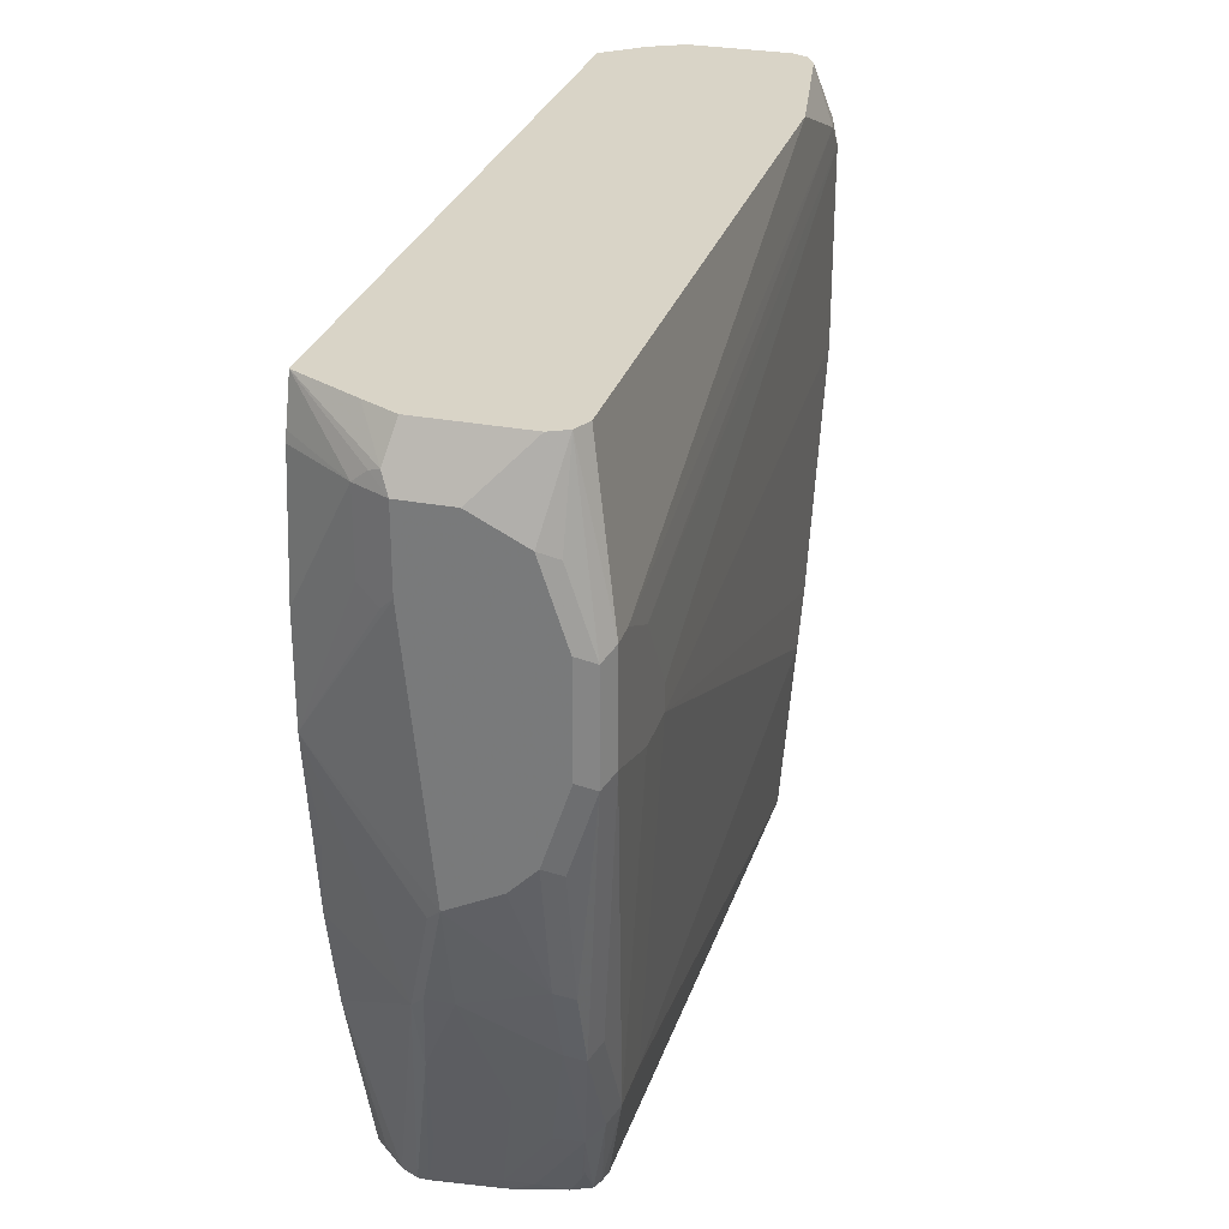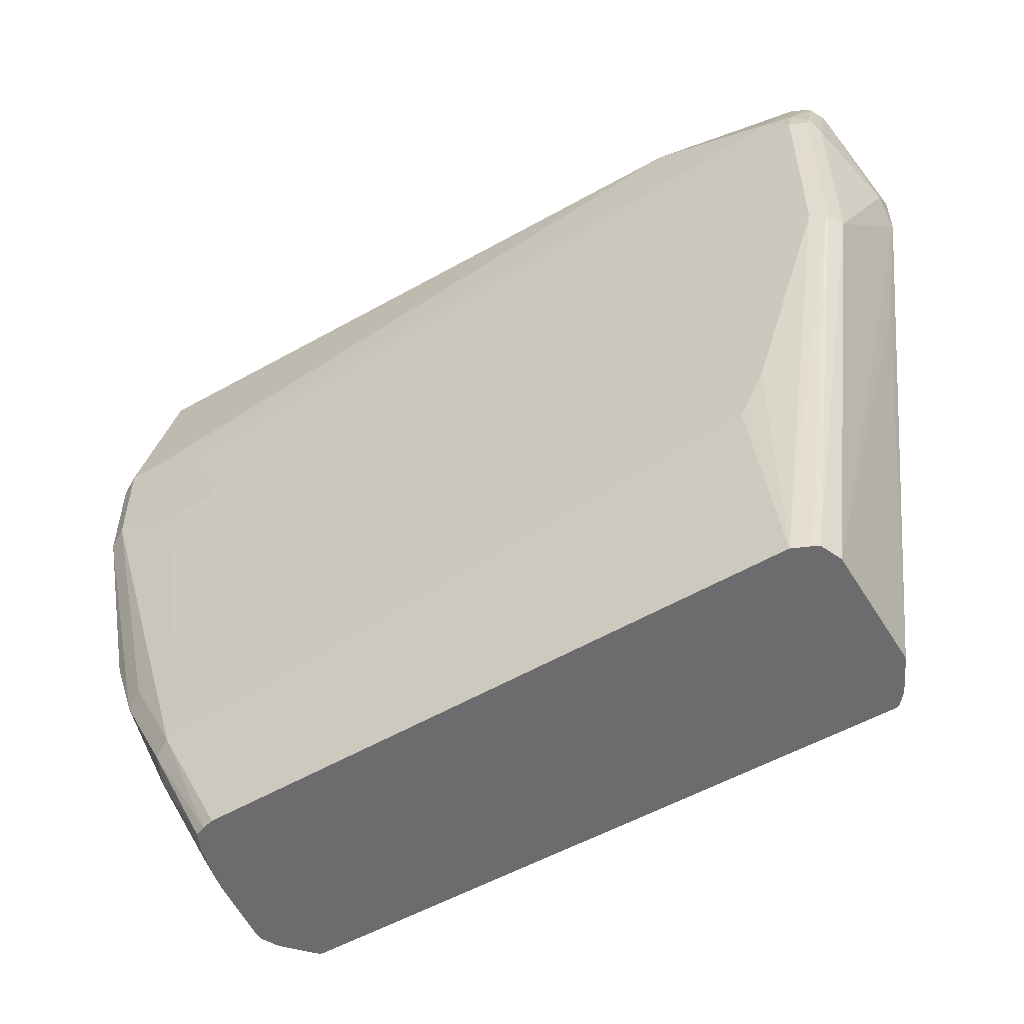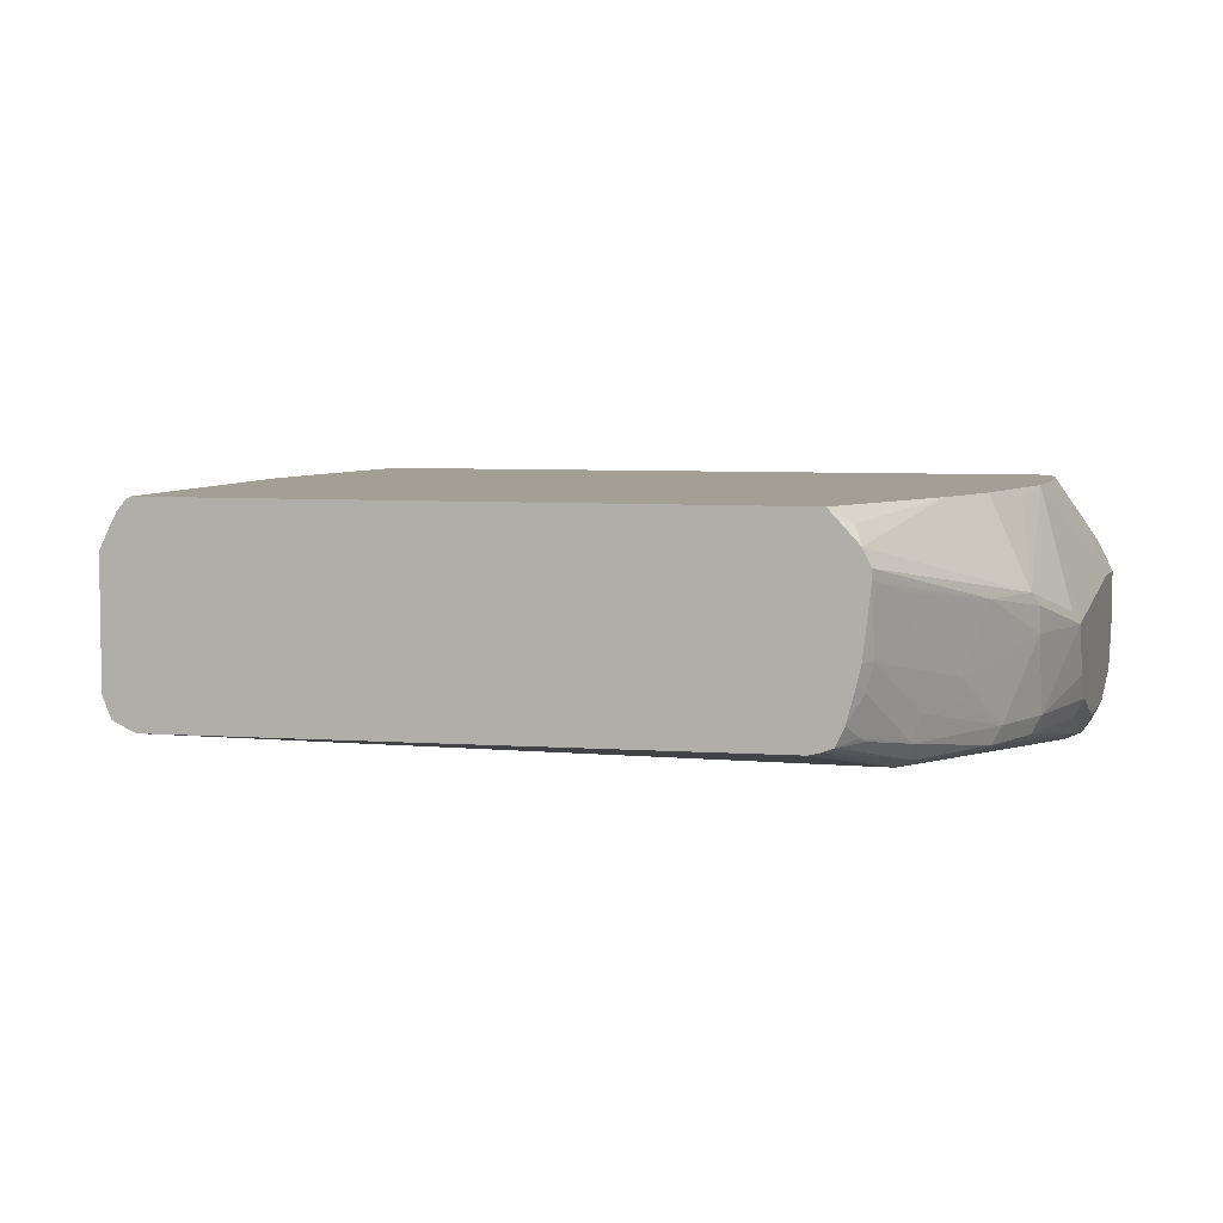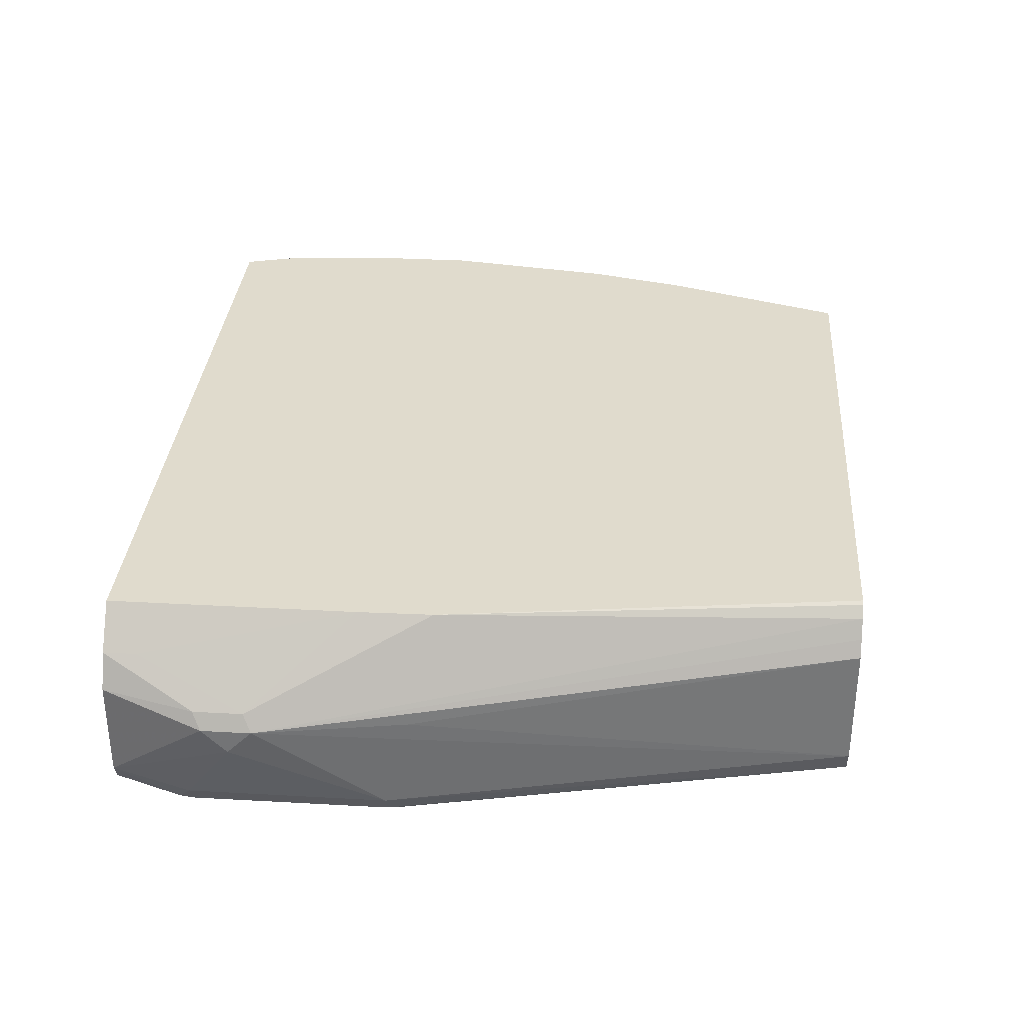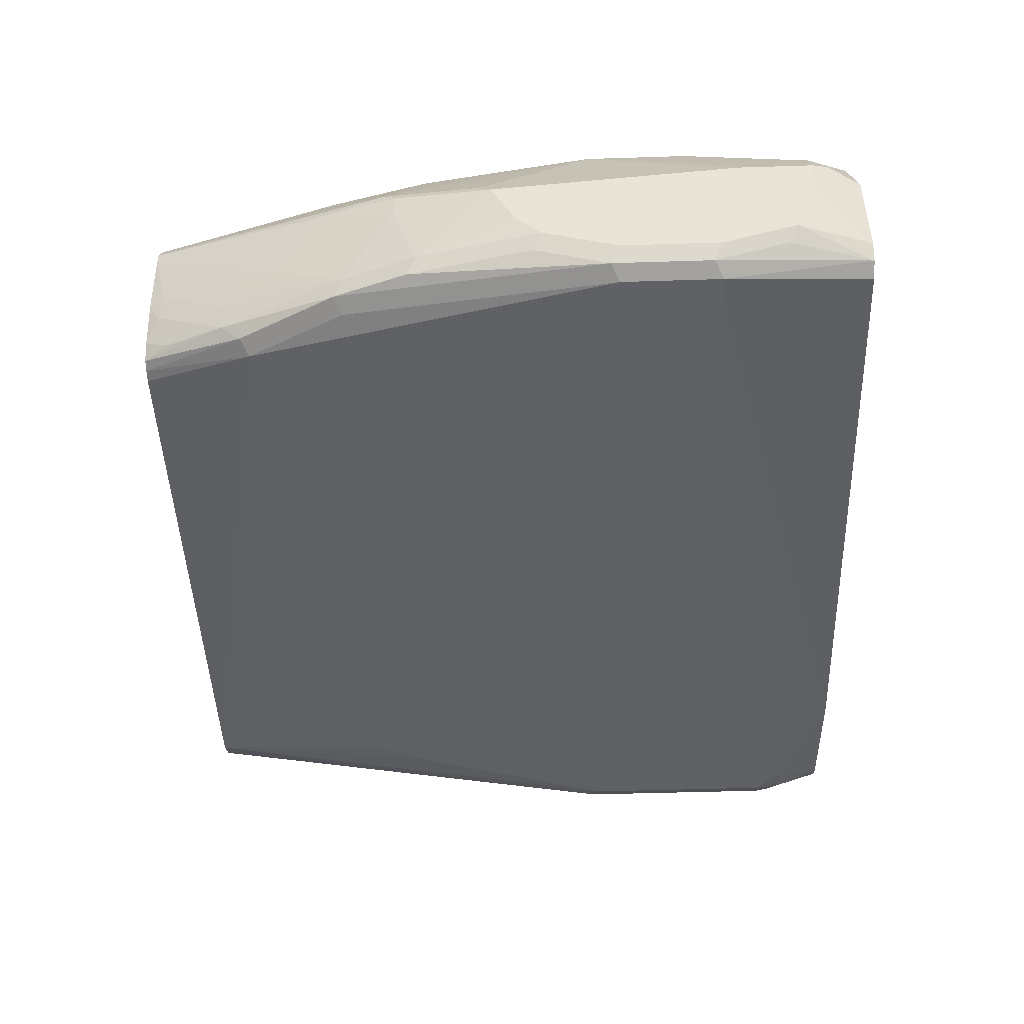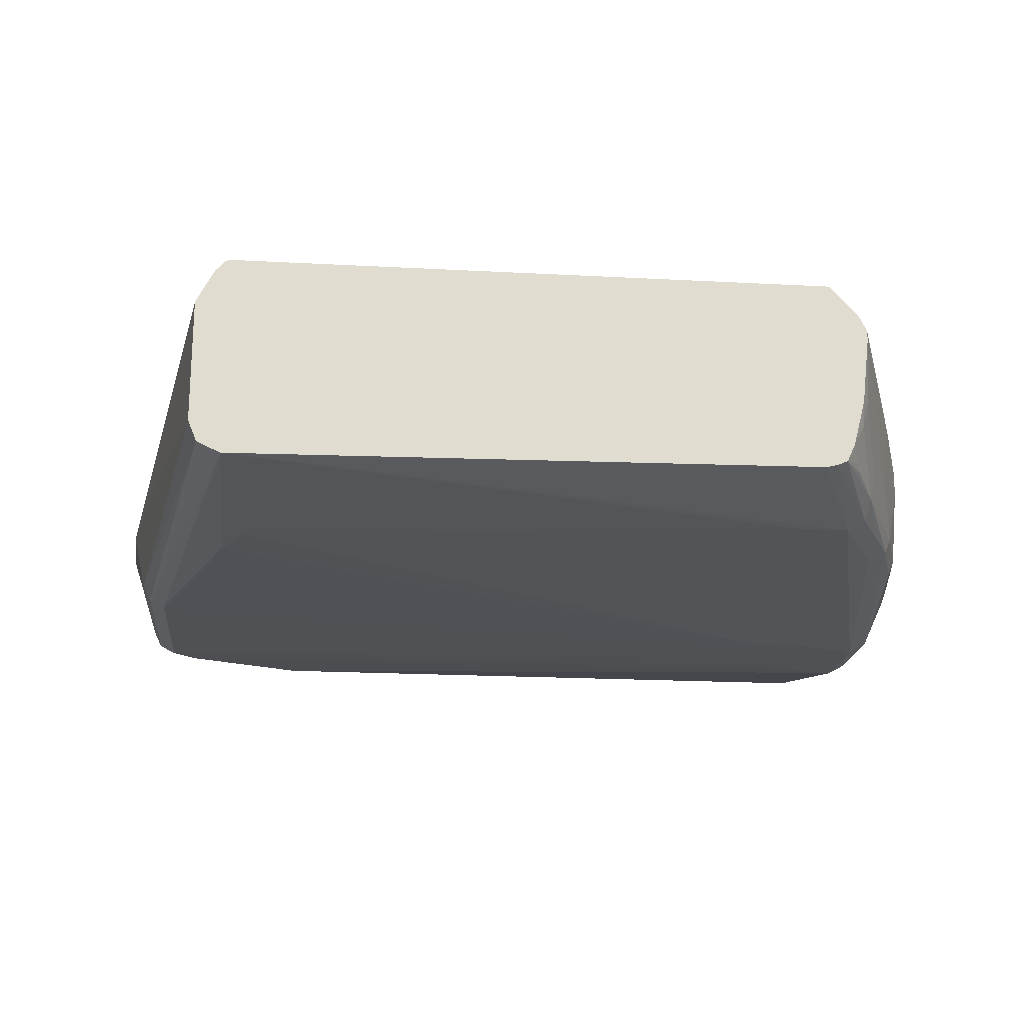
<metadata>
{"format":"obj","ext":"obj","renderer":"f3d","projection":"perspective","resolution":1024,"background":"white","views":[{"elev":28.7,"azim":-74.1,"up":"+Z"},{"elev":-53.8,"azim":31.0,"up":"+Z"},{"elev":5.4,"azim":-163.1,"up":"+Y"},{"elev":33.3,"azim":94.4,"up":"+Y"},{"elev":-45.9,"azim":-87.9,"up":"+Y"},{"elev":-19.5,"azim":174.3,"up":"+Y"}]}
</metadata>
<code>
v 0.2481 -0.4254 -0.1523
v 0.2481 -0.514 -0.1523
v 0.2422 -0.4136 -0.1523
v 0.319 -0.4608 0.2658
v 0.3013 -0.4608 0.1595
v 0.2418 -0.5293 -0.1523
v 0.3013 -0.5317 0.1772
v 0.2354 -0.4007 -0.1523
v 0.3131 -0.449 0.2717
v 0.319 -0.4608 0.3013
v 0.319 -0.4786 0.2835
v 0.2658 -0.3917 0.1435
v 0.237 -0.5317 -0.1523
v 0.2954 -0.5436 0.1772
v 0.2924 -0.545 0.1683
v 0.3013 -0.5317 0.319
v 0.2969 -0.5406 0.3279
v 0.229 -0.3934 -0.1523
v 0.2895 -0.4195 0.3485
v 0.3131 -0.449 0.3072
v 0.2667 -0.3917 0.1967
v 0.3013 -0.4431 0.3722
v 0.3013 -0.514 0.3722
v 0.2261 -0.3917 -0.1523
v 0.2251 -0.537 -0.1523
v 0.2954 -0.5436 0.319
v 0.2836 -0.5495 0.319
v 0.2836 -0.5495 0.1772
v 0.2954 -0.5258 0.3722
v 0.288 -0.5406 0.3456
v 0.2858 -0.545 0.3367
v 0.2895 -0.4195 0.3722
v 0.2667 -0.3917 0.3722
v -0.2042 -0.3917 -0.1523
v 0.2304 -0.5495 0.01776
v 0.2127 -0.5495 -0.01772
v -0.1949 -0.5495 -0.07086
v 0.2232 -0.537 -0.1523
v 0.2658 -0.5495 0.3367
v -0.2481 -0.5672 0.2481
v -0.2127 -0.5672 0.1949
v -0.2127 -0.5672 0.1772
v 0.2836 -0.5317 0.3722
v -0.2658 -0.3917 0.3722
v -0.2245 -0.4136 -0.1523
v -0.2185 -0.4018 -0.1418
v -0.2079 -0.3917 -0.1418
v -0.2304 -0.5495 -0.07086
v -0.1949 -0.5317 -0.1523
v 0.1772 -0.5495 0.3722
v -0.2836 -0.5672 0.2658
v -0.2481 -0.5672 0.1772
v -0.2739 -0.3917 0.3433
v -0.3072 -0.4372 0.3367
v -0.3102 -0.4476 0.3456
v -0.3131 -0.4549 0.3485
v -0.2895 -0.4372 0.3722
v -0.2304 -0.4254 -0.1523
v -0.2969 -0.452 0.02664
v -0.2488 -0.3917 -0.01772
v -0.2032 -0.5297 -0.1523
v -0.3013 -0.5672 0.1949
v -0.2658 -0.5495 4.352e-05
v -0.26 -0.5436 -0.04134
v -0.2422 -0.5436 -0.07676
v -0.2836 -0.5495 0.3722
v -0.3013 -0.5672 0.2658
v -0.2756 -0.3917 0.3367
v -0.2836 -0.3917 0.2499
v -0.3072 -0.4372 0.2835
v -0.3146 -0.452 0.2747
v -0.3131 -0.449 0.3367
v -0.319 -0.4608 0.3367
v -0.3013 -0.4608 0.3722
v -0.2304 -0.4326 -0.1523
v -0.2791 -0.452 -0.02655
v -0.3013 -0.4608 0.03547
v -0.3146 -0.4697 0.09749
v -0.2836 -0.3917 0.1772
v -0.2791 -0.3988 0.1152
v -0.2658 -0.3917 0.05318
v -0.2104 -0.5267 -0.1523
v -0.3131 -0.5613 0.189
v -0.2776 -0.5436 -0.005861
v -0.2437 -0.5317 -0.09083
v -0.2954 -0.5436 0.3722
v -0.3131 -0.5613 0.2599
v -0.319 -0.4608 0.2835
v -0.319 -0.4963 0.3367
v -0.3013 -0.5317 0.3722
v -0.2304 -0.4786 -0.1418
v -0.2658 -0.4963 -0.05315
v -0.2481 -0.4431 -0.1063
v -0.2251 -0.4786 -0.1523
v -0.3013 -0.4786 0.03547
v -0.319 -0.4786 0.1064
v -0.2738 -0.3917 0.1081
v -0.2245 -0.5258 -0.13
v -0.2215 -0.5229 -0.1373
v -0.2162 -0.514 -0.1523
v -0.319 -0.5495 0.1949
v -0.3131 -0.5436 0.1358
v -0.2954 -0.5436 0.04728
v -0.2836 -0.5317 4.352e-05
v -0.2481 -0.514 -0.08862
v -0.226 -0.4963 -0.144
v -0.319 -0.5317 0.319
v -0.3131 -0.5436 0.3131
v -0.319 -0.5495 0.2658
v -0.2247 -0.4809 -0.1523
v -0.3013 -0.5317 0.05318
v -0.319 -0.514 0.124
v -0.2226 -0.4896 -0.1523
v -0.319 -0.5317 0.1418
f 58 76 59
f 59 76 77
f 59 78 79
f 59 79 80
f 59 80 81
f 58 75 76
f 59 81 60
f 61 65 82
f 62 67 87
f 62 87 83
f 59 77 78
f 65 85 82
f 62 84 63
f 63 84 64
f 64 84 85
f 64 85 65
f 66 86 67
f 67 86 87
f 70 79 71
f 71 88 73
f 71 73 72
f 71 79 88
f 56 74 57
f 73 88 96
f 62 83 84
f 56 73 74
f 48 62 63
f 55 72 73
f 73 96 112
f 40 42 41
f 44 53 54
f 44 54 55
f 44 55 56
f 44 56 57
f 45 58 59
f 45 59 60
f 45 60 46
f 46 60 47
f 48 61 49
f 55 73 56
f 48 52 62
f 48 64 65
f 48 65 61
f 50 66 67
f 50 67 51
f 53 68 54
f 54 69 79
f 54 79 70
f 54 70 71
f 54 71 72
f 54 72 55
f 54 68 69
f 48 63 64
f 73 112 114
f 85 91 106
f 73 101 109
f 85 105 91
f 85 106 100
f 85 100 99
f 85 99 98
f 86 90 107
f 86 107 108
f 86 108 87
f 87 108 107
f 87 107 109
f 89 107 90
f 91 94 110
f 85 104 105
f 91 110 106
f 91 104 92
f 92 104 95
f 95 111 96
f 95 104 111
f 100 106 113
f 101 114 102
f 102 114 111
f 102 111 103
f 106 110 113
f 111 114 112
f 40 52 42
f 91 105 104
f 84 111 104
f 84 103 111
f 84 104 85
f 73 109 107
f 73 107 89
f 73 89 90
f 73 90 74
f 75 91 92
f 75 92 93
f 75 93 76
f 75 94 91
f 76 93 92
f 76 92 95
f 76 95 77
f 77 95 96
f 77 96 78
f 78 96 79
f 79 97 80
f 79 96 88
f 80 97 81
f 82 98 99
f 82 99 100
f 82 85 98
f 83 87 109
f 83 109 101
f 83 101 102
f 83 102 103
f 83 103 84
f 73 114 101
f 40 62 52
f 96 111 112
f 40 51 67
f 4 11 7
f 4 8 12
f 4 12 9
f 6 7 14
f 6 14 15
f 6 15 13
f 7 11 16
f 7 16 17
f 7 17 14
f 8 18 12
f 9 19 32
f 4 10 11
f 9 32 20
f 9 21 19
f 10 20 22
f 10 22 23
f 10 23 11
f 11 23 16
f 12 18 24
f 12 24 34
f 12 34 47
f 12 47 60
f 12 60 81
f 12 81 97
f 9 12 21
f 4 20 10
f 4 9 20
f 2 7 6
f 1 2 6
f 1 6 13
f 1 13 25
f 1 25 38
f 1 38 49
f 1 49 61
f 40 67 62
f 1 61 82
f 1 82 100
f 1 100 113
f 1 113 110
f 1 110 94
f 1 94 75
f 1 75 58
f 1 58 45
f 1 45 34
f 1 34 24
f 1 24 18
f 1 18 8
f 1 8 3
f 1 3 4
f 1 4 5
f 1 5 2
f 2 5 4
f 2 4 7
f 12 97 79
f 12 79 69
f 3 8 4
f 12 68 53
f 25 35 36
f 25 36 37
f 25 37 48
f 25 48 38
f 26 31 27
f 27 39 40
f 27 40 41
f 27 41 42
f 27 42 28
f 27 31 39
f 29 43 30
f 25 28 35
f 30 43 31
f 34 45 46
f 34 46 47
f 35 42 36
f 36 42 37
f 37 42 52
f 37 52 48
f 38 48 49
f 39 43 50
f 39 50 51
f 39 51 40
f 12 69 68
f 31 43 39
f 22 29 23
f 28 42 35
f 15 27 28
f 12 53 44
f 22 43 29
f 12 44 33
f 12 33 21
f 13 15 25
f 14 17 26
f 14 26 15
f 15 26 27
f 15 28 25
f 16 23 17
f 17 23 29
f 17 30 31
f 17 31 26
f 17 29 30
f 19 21 33
f 22 50 43
f 22 66 50
f 22 86 66
f 22 90 86
f 22 74 90
f 22 44 57
f 22 57 74
f 22 32 33
f 20 32 22
f 19 33 32
f 22 33 44

</code>
